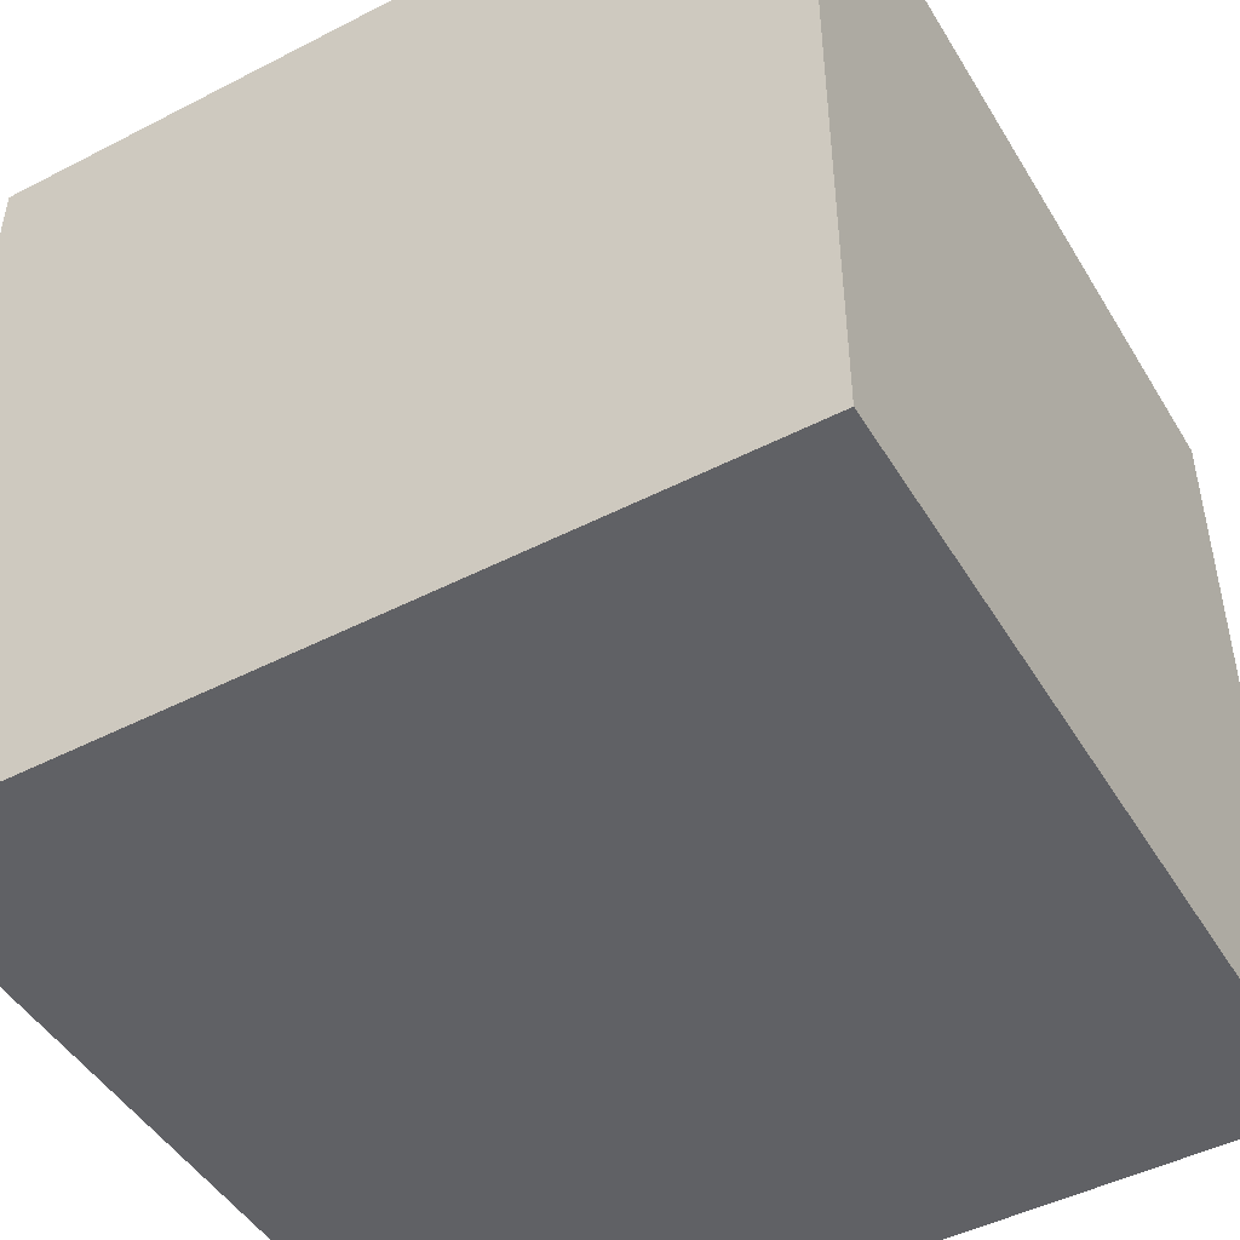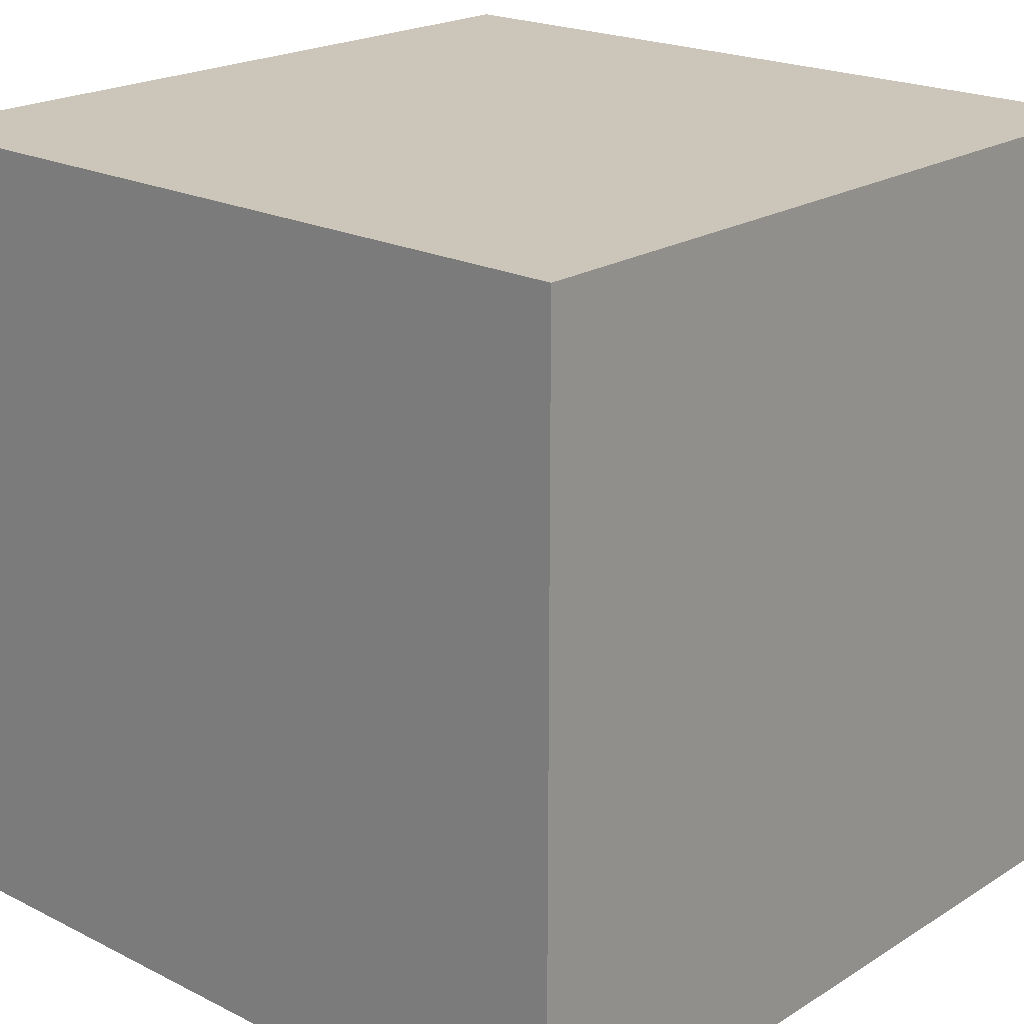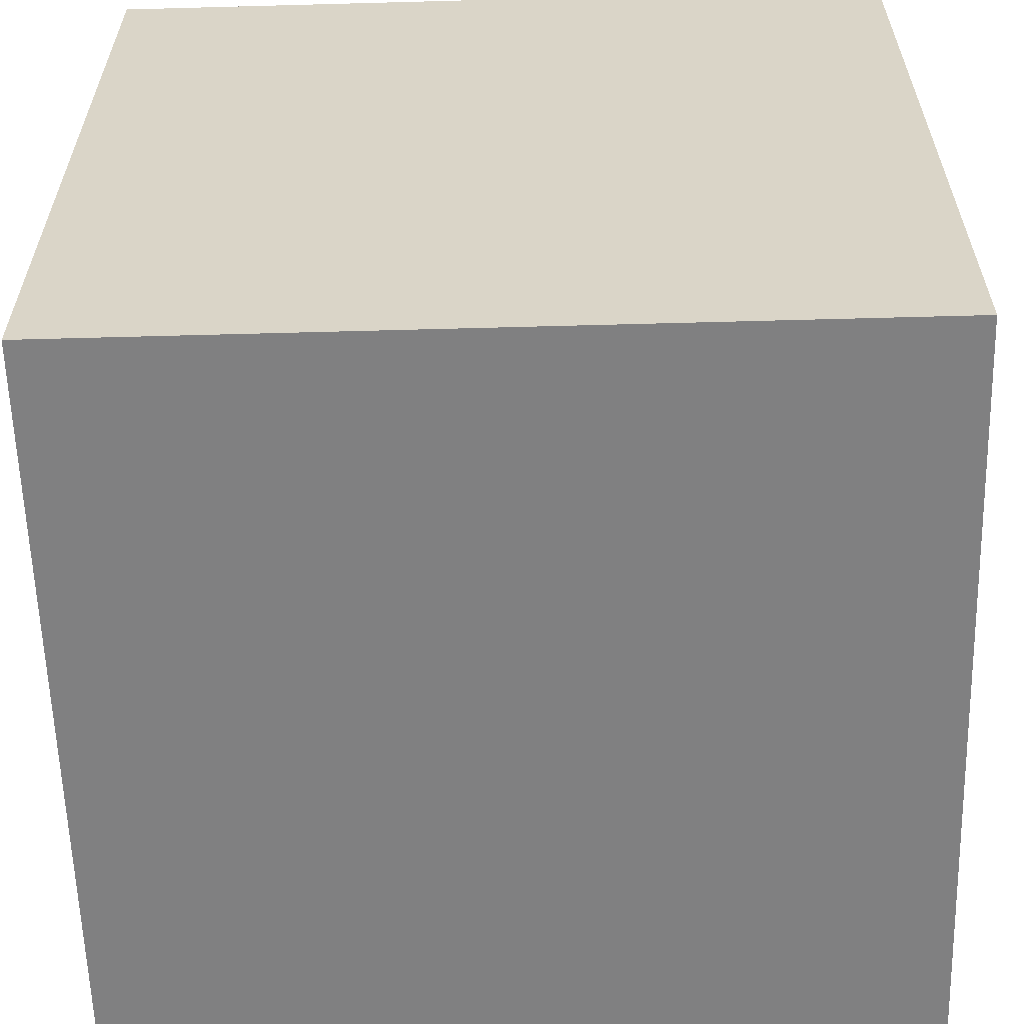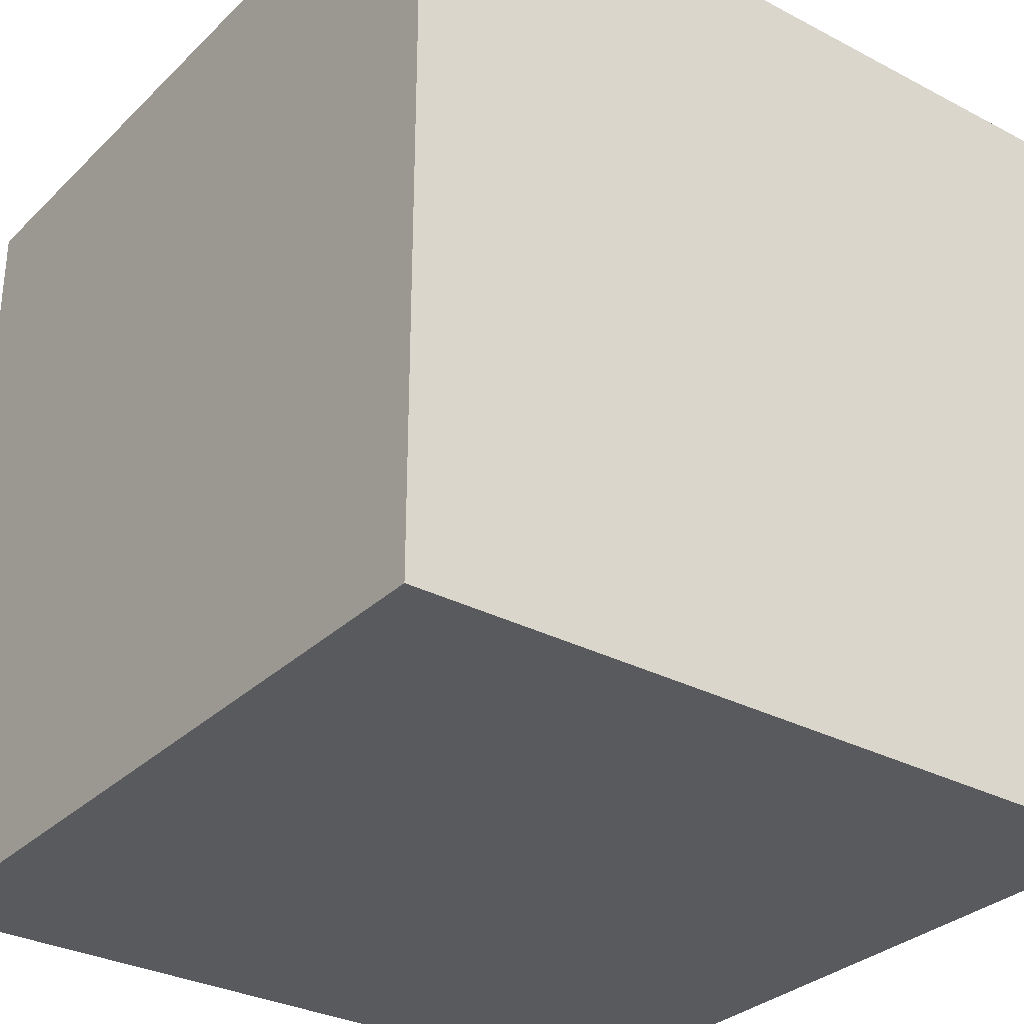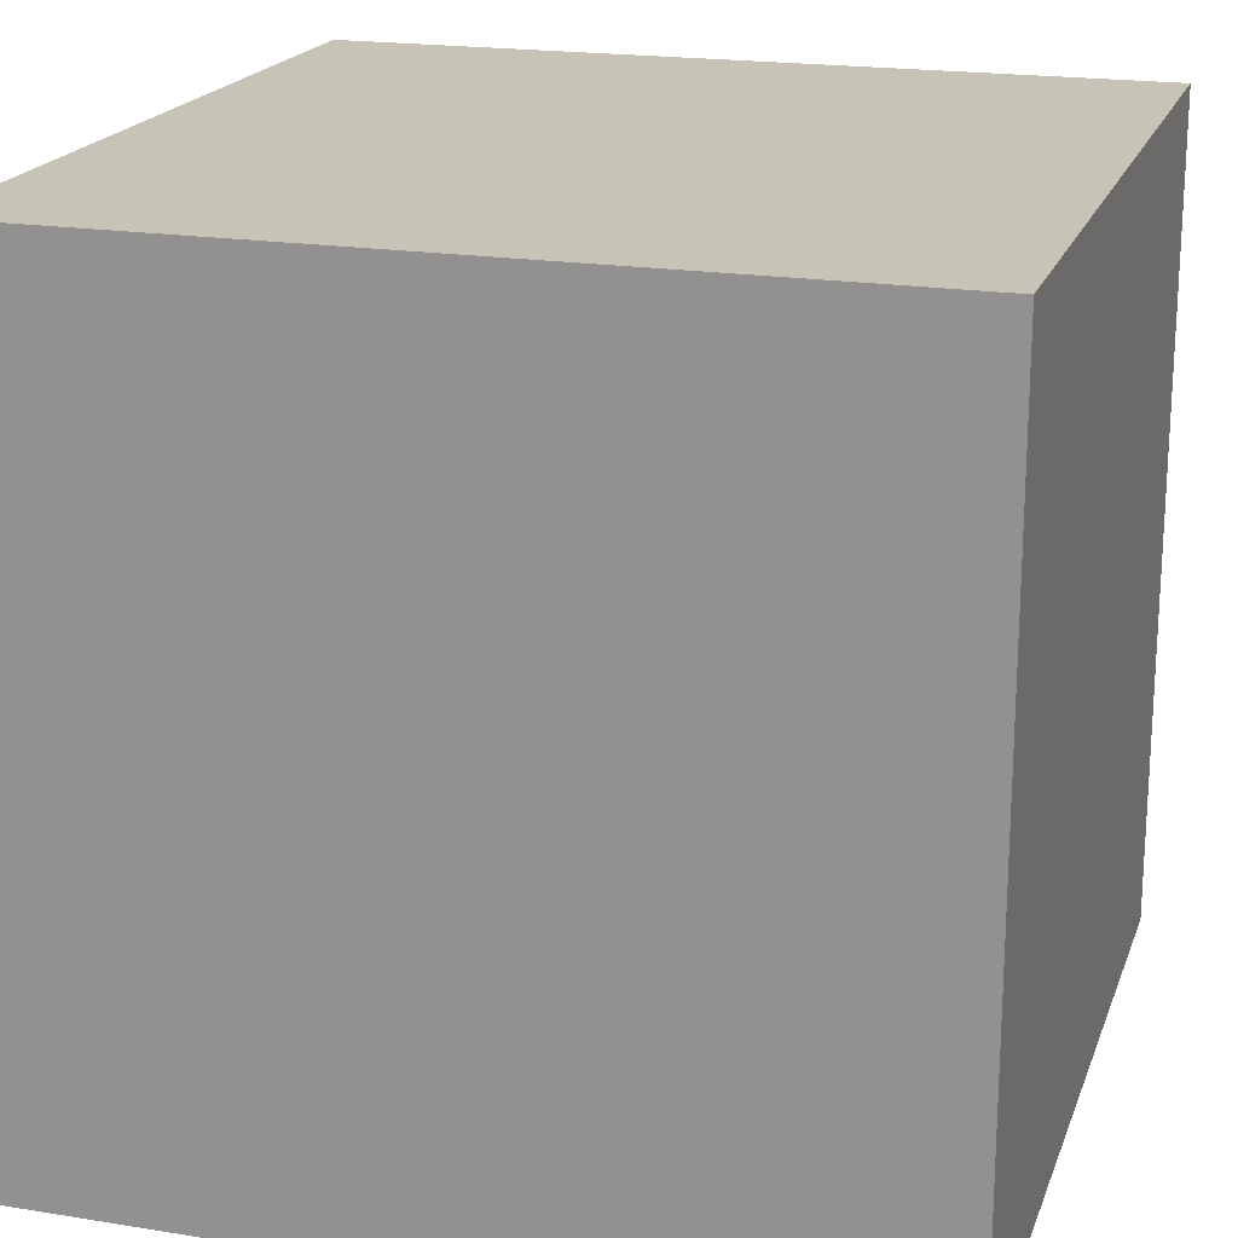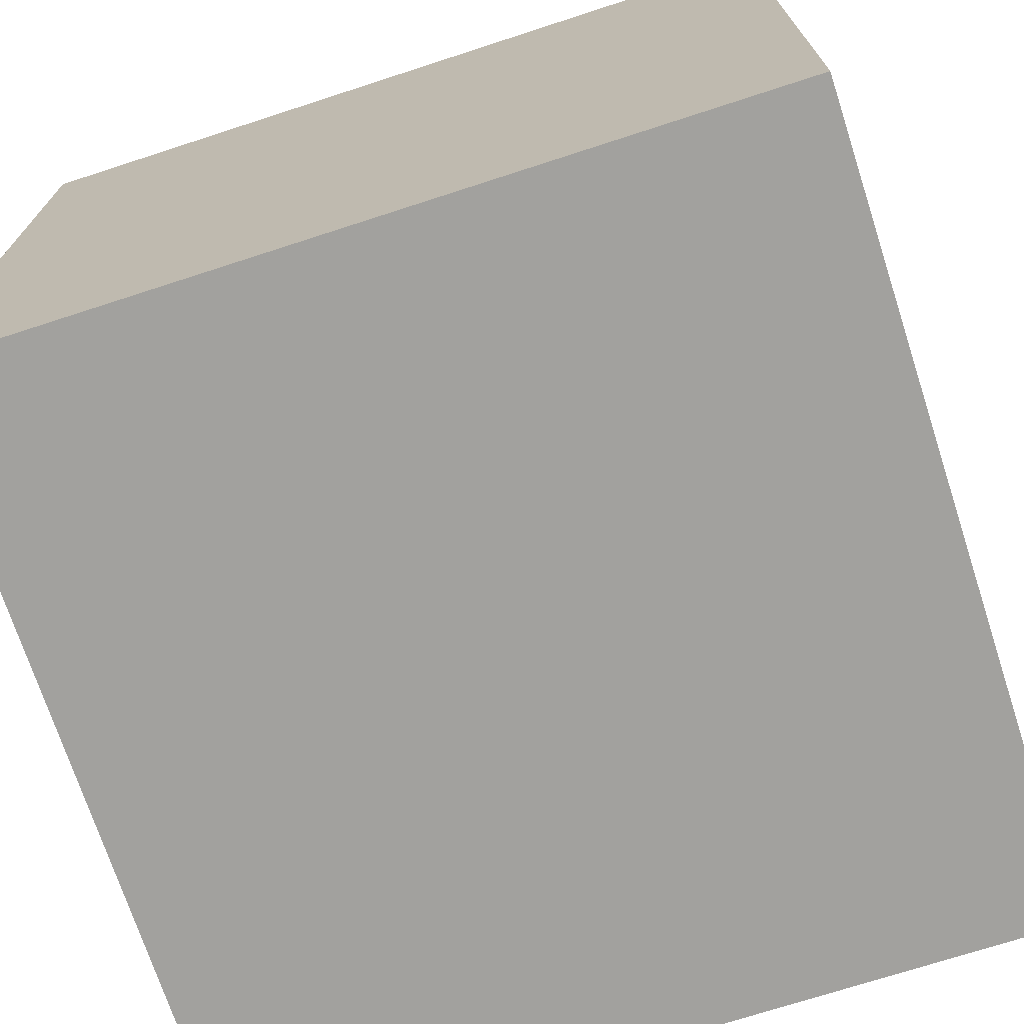
<metadata>
{"format":"obj","ext":"obj","renderer":"f3d","projection":"perspective","resolution":1024,"background":"white","views":[{"elev":-47.6,"azim":-150.0,"up":"+Y"},{"elev":20.8,"azim":132.0,"up":"+Z"},{"elev":-60.2,"azim":-178.4,"up":"+Z"},{"elev":-31.1,"azim":-126.8,"up":"+Z"},{"elev":19.6,"azim":16.7,"up":"+Y"},{"elev":-72.0,"azim":18.0,"up":"+Z"}]}
</metadata>
<code>
g part_col_04
v -2.874 -2.874 0
v 2.874 2.874 0
v -2.874 2.874 0
v 2.874 -2.874 0
v -2.874 2.874 0
v -2.874 -2.874 5.749
v -2.874 2.874 5.749
v 2.874 -2.874 5.749
v 2.874 2.874 5.749
v 2.874 2.874 0
v -2.874 -2.874 5.749
v 2.874 -2.874 5.749
v -2.874 -2.874 0
v -2.874 -2.874 5.749
v 2.874 -2.874 5.749
v 2.874 -2.874 0
v 2.874 2.874 0
v 2.874 2.874 5.749
v -2.874 2.874 5.749
v -2.874 2.874 0
g part_col_04_0
f 3 2 1
f 2 4 1
f 1 6 5
f 6 7 5
f 9 8 4
f 10 9 4
f 9 7 11
f 12 9 11
f 15 14 13
f 16 15 13
f 19 18 17
f 20 19 17

</code>
